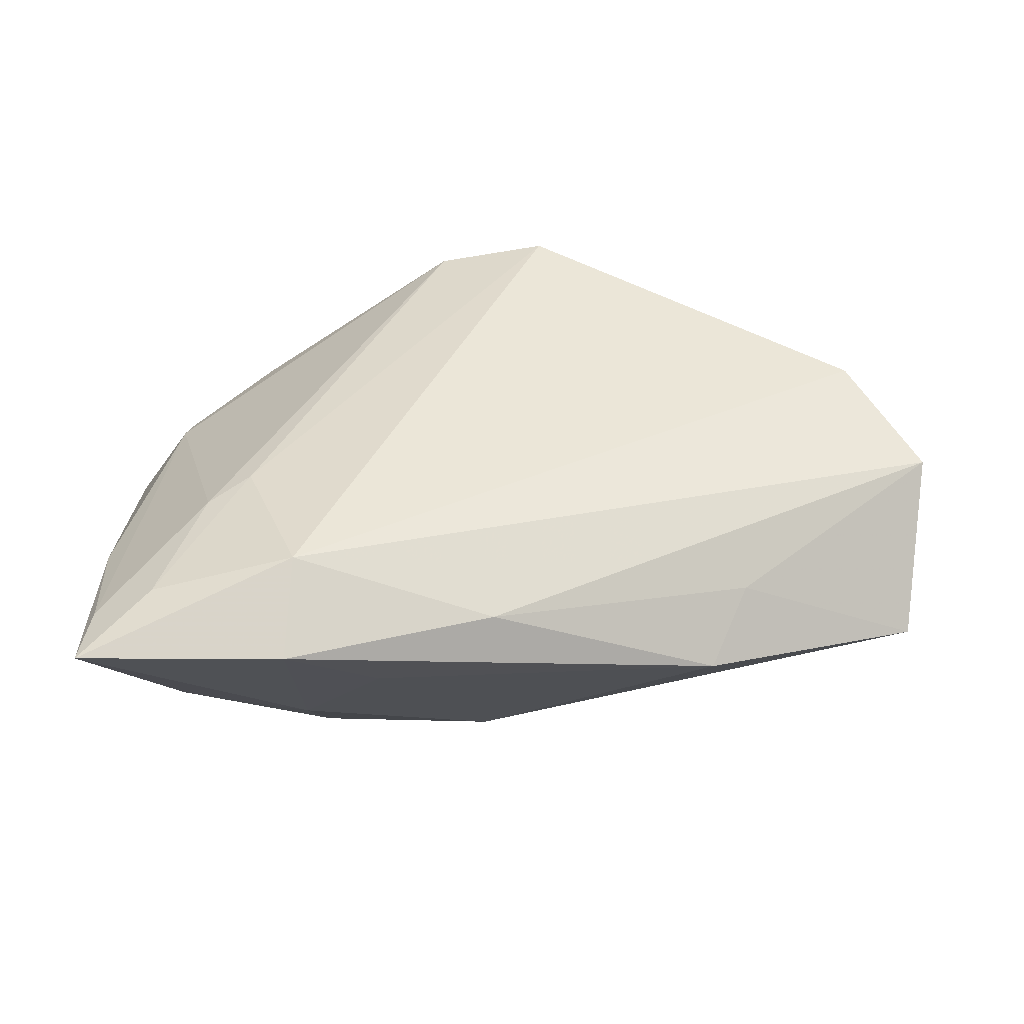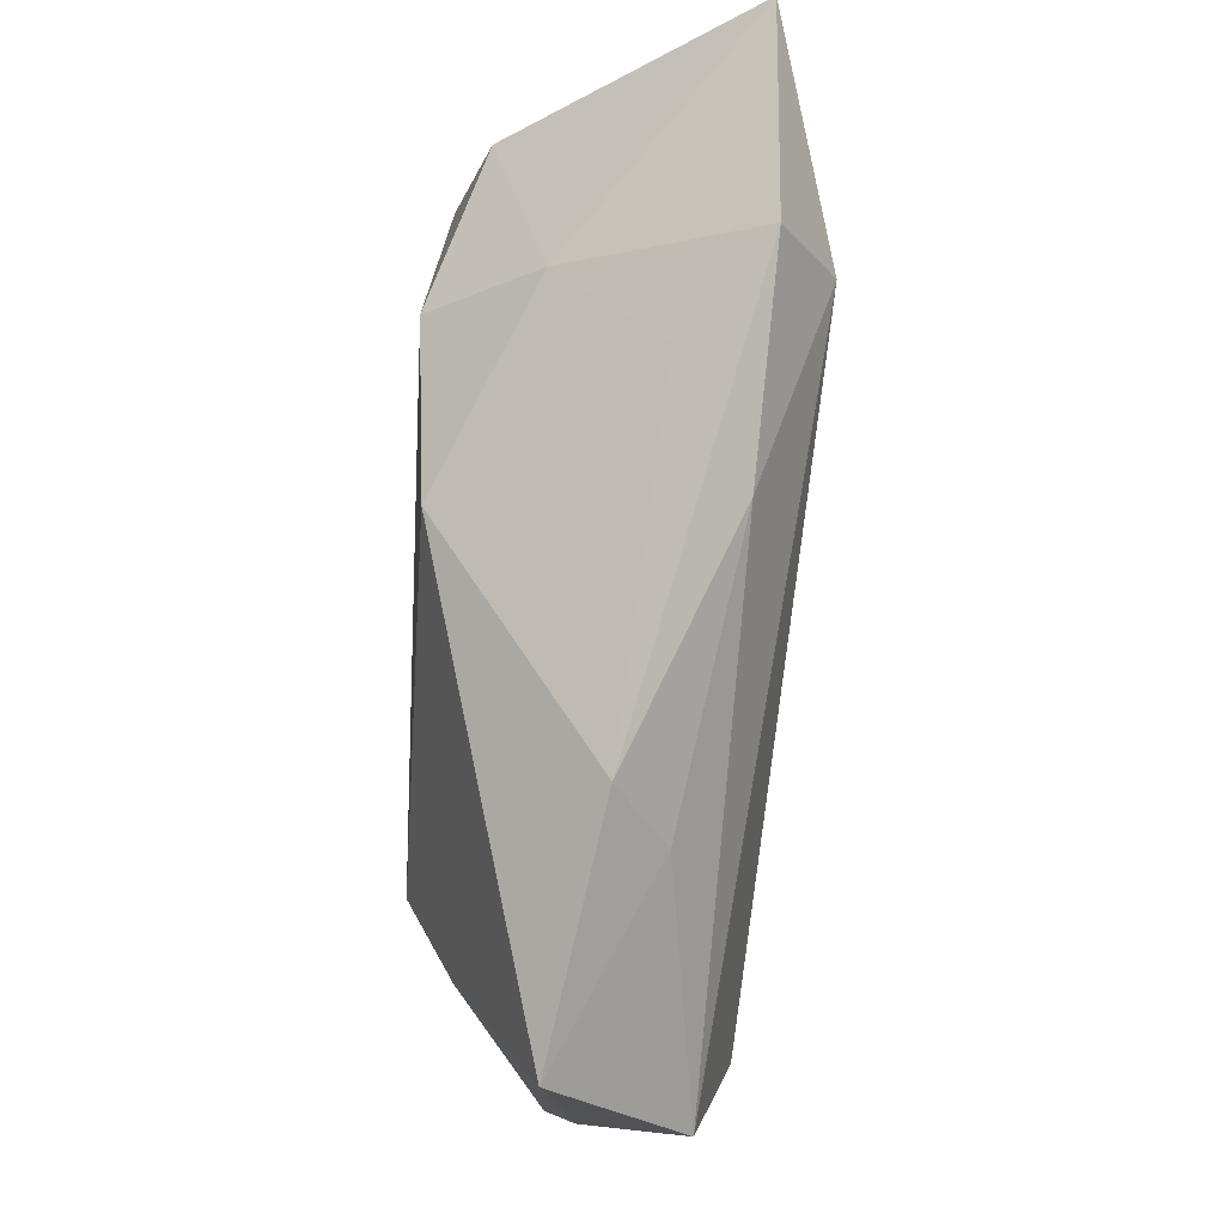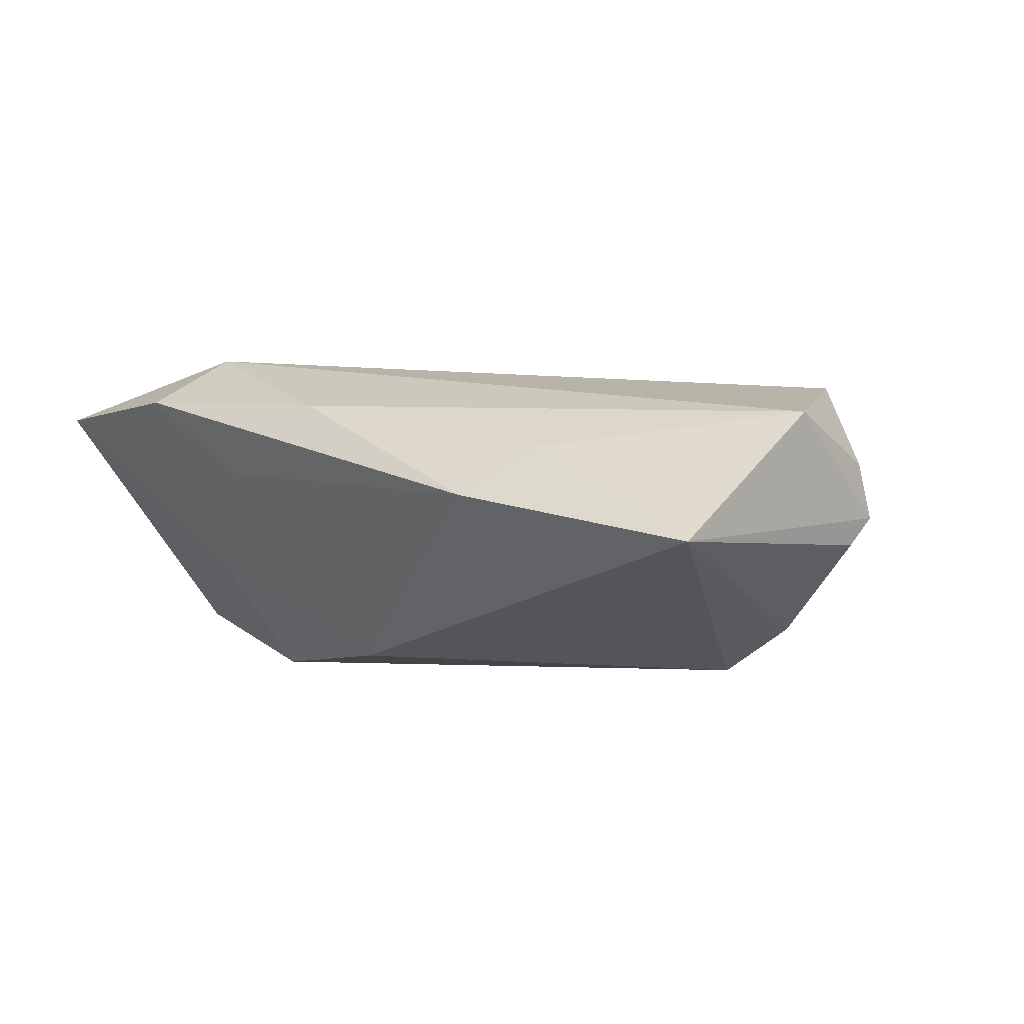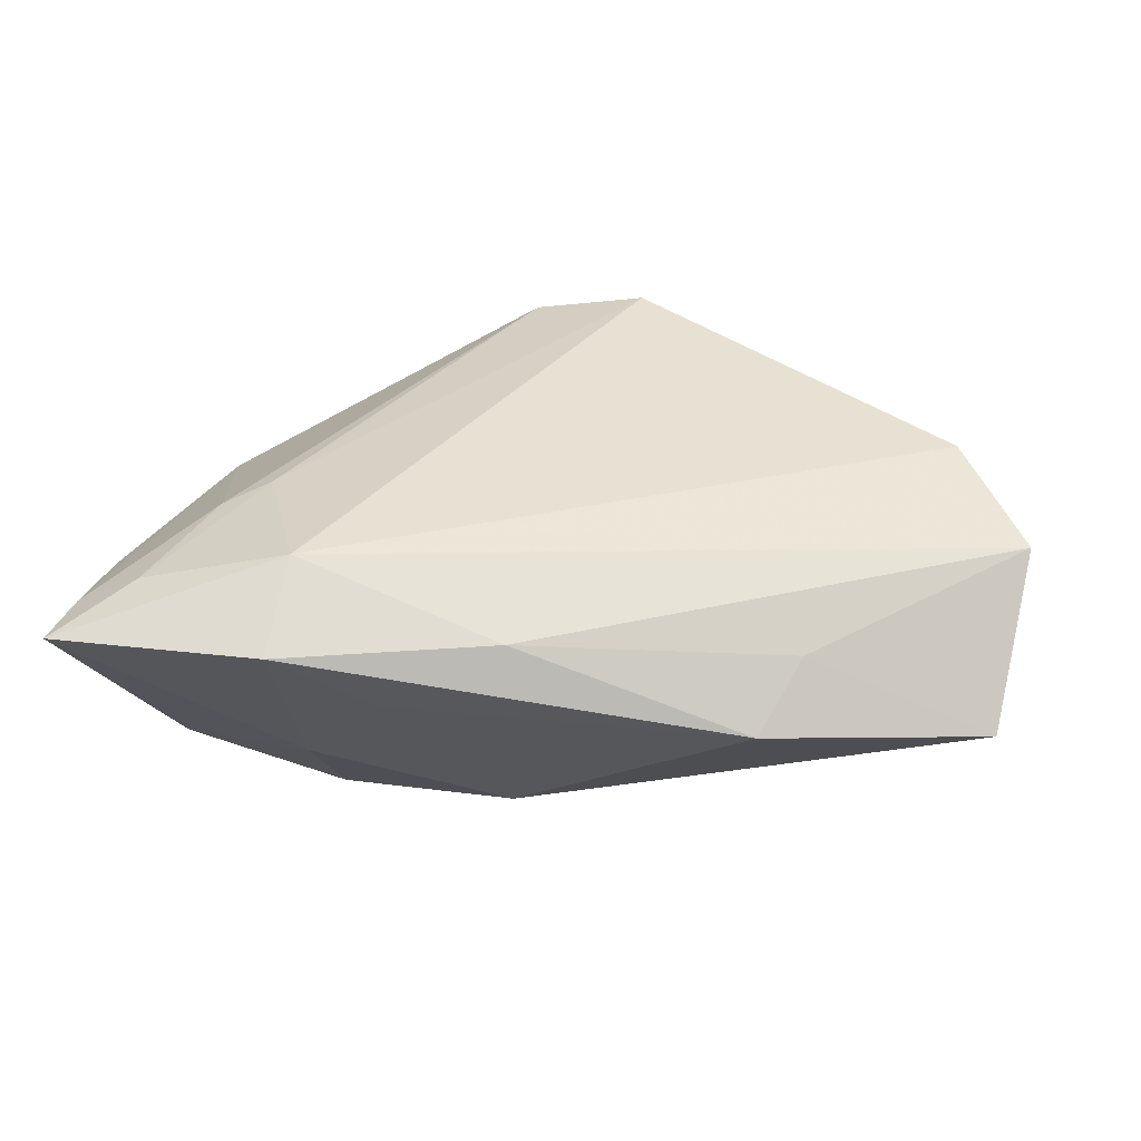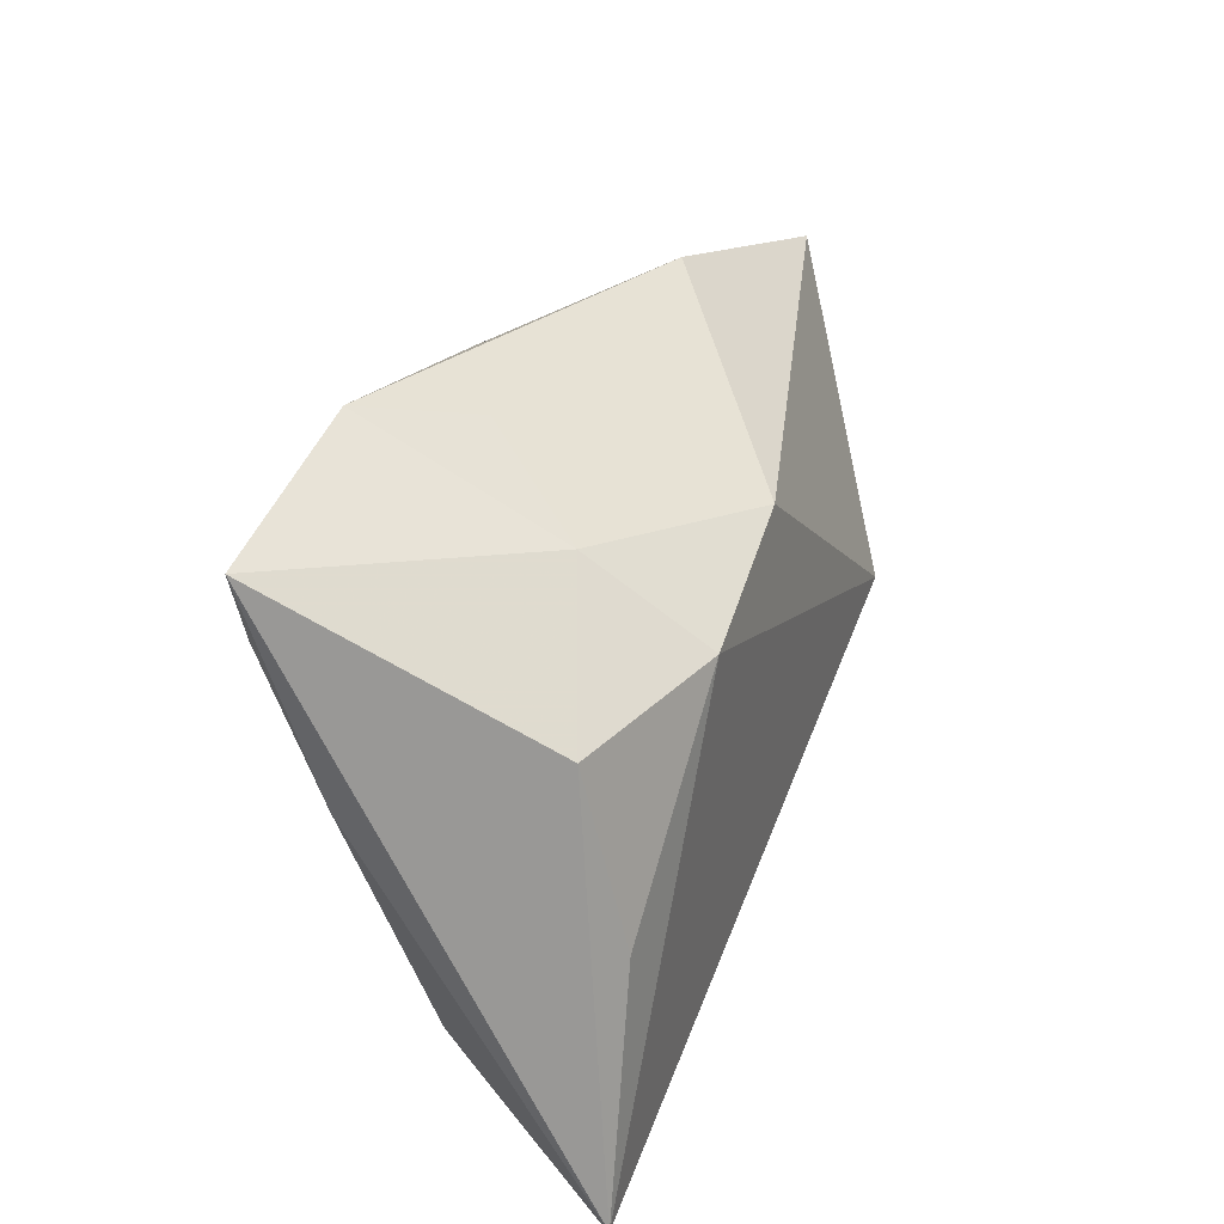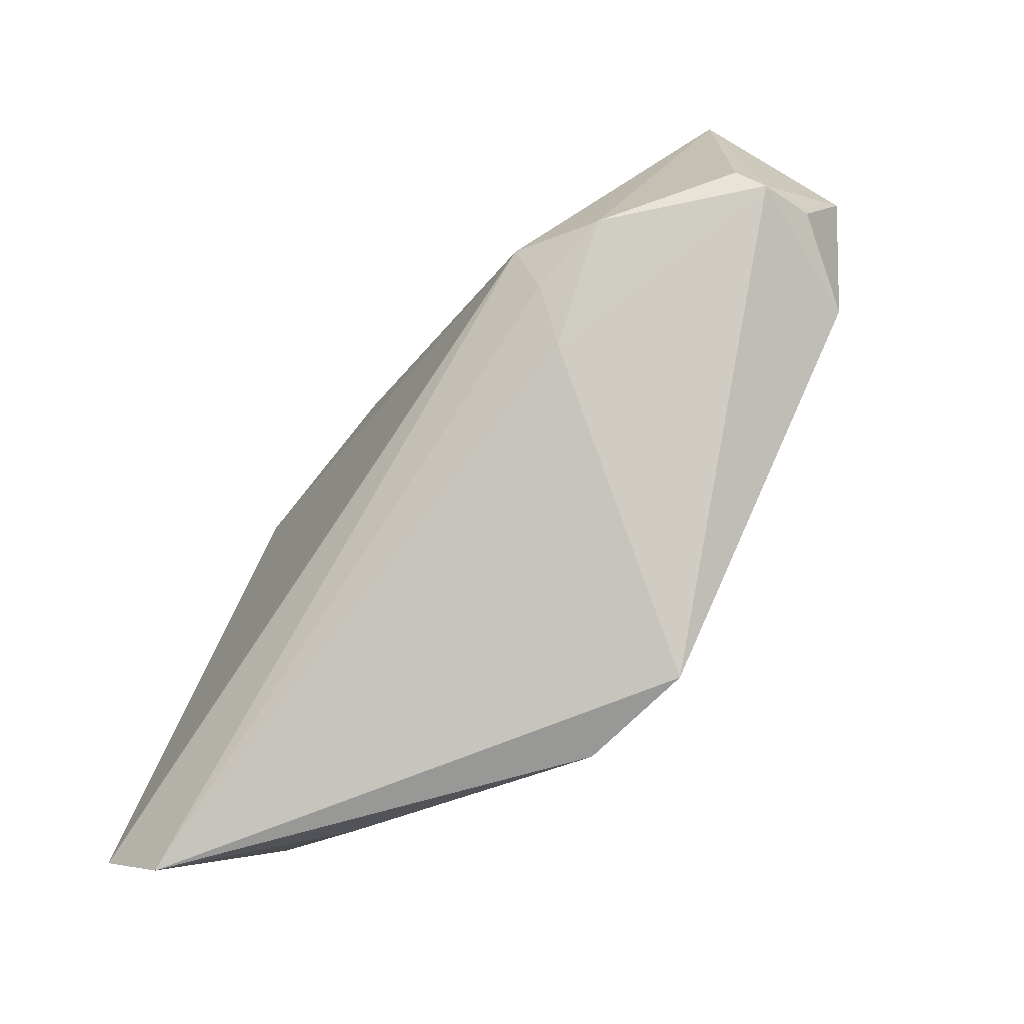
<metadata>
{"format":"obj","ext":"obj","renderer":"f3d","projection":"perspective","resolution":1024,"background":"white","views":[{"elev":43.8,"azim":175.7,"up":"+Z"},{"elev":77.1,"azim":-87.5,"up":"+Y"},{"elev":-1.5,"azim":-133.9,"up":"+Z"},{"elev":36.5,"azim":-175.5,"up":"+Z"},{"elev":34.4,"azim":111.2,"up":"+Y"},{"elev":-67.2,"azim":-125.1,"up":"+Y"}]}
</metadata>
<code>
v -0.037 -0.009379 -0.02054
v -0.04592 -0.01059 -0.01495
v 0.01316 0.034 0.005645
v -0.05918 -0.006336 -0.004284
v -0.06145 0.005648 0.01133
v 0.04032 0.01708 -0.01407
v 0.02079 0.01774 -0.02054
v 0.02295 0.02762 -0.007099
v -0.06017 -0.006782 0.005595
v 0.001212 -0.03669 0.01717
v -0.01278 -0.03618 0.01954
v -0.05783 0.0224 -0.00406
v -0.05325 -0.009342 0.01552
v 0.03383 0.01319 0.01775
v 0.0425 -0.03862 -0.01677
v 0.03972 -0.02396 -0.001741
v 0.0402 -0.02005 0.0005743
v 0.04016 0.02813 0.01762
v -0.03263 -0.01778 -0.01143
v -0.06032 -0.008714 -0.0009335
v 0.02758 -0.03277 0.001194
v -0.001411 0.03243 0.01404
v -0.000725 0.02144 -0.01883
v 0.0493 0.03595 0.01457
v 0.0493 -0.03161 -0.02054
v -0.02964 0.03162 0.001687
v 0.02419 0.03886 0.01556
v 0.04811 0.01129 0.006926
v 0.04076 -0.003687 -0.01934
v 0.02266 0.02809 0.02189
v -0.03467 0.02367 0.007587
v -0.03616 -0.01341 -0.01653
v 0.02838 0.01007 0.01903
v 0.04767 0.02805 0.01385
f 9 13 5
f 5 13 30
f 21 10 15
f 21 17 10
f 9 5 20
f 20 13 9
f 24 6 8
f 15 1 25
f 25 28 17
f 25 6 24
f 24 28 25
f 30 13 11
f 10 33 11
f 11 33 30
f 13 20 11
f 15 10 11
f 24 30 18
f 30 33 18
f 10 17 14
f 14 33 10
f 14 18 33
f 26 8 23
f 16 21 15
f 17 21 16
f 15 25 16
f 16 25 17
f 23 8 7
f 7 8 6
f 7 1 23
f 7 25 1
f 19 11 20
f 15 11 19
f 34 28 24
f 24 18 34
f 18 14 34
f 17 28 34
f 34 14 17
f 22 5 30
f 8 26 3
f 12 26 23
f 23 1 12
f 12 20 5
f 6 25 29
f 29 7 6
f 25 7 29
f 2 19 20
f 2 12 1
f 5 22 31
f 31 22 26
f 31 12 5
f 26 12 31
f 27 30 24
f 27 22 30
f 26 22 27
f 27 3 26
f 24 8 27
f 8 3 27
f 32 2 1
f 19 2 32
f 32 1 15
f 15 19 32
f 20 12 4
f 4 2 20
f 12 2 4

</code>
